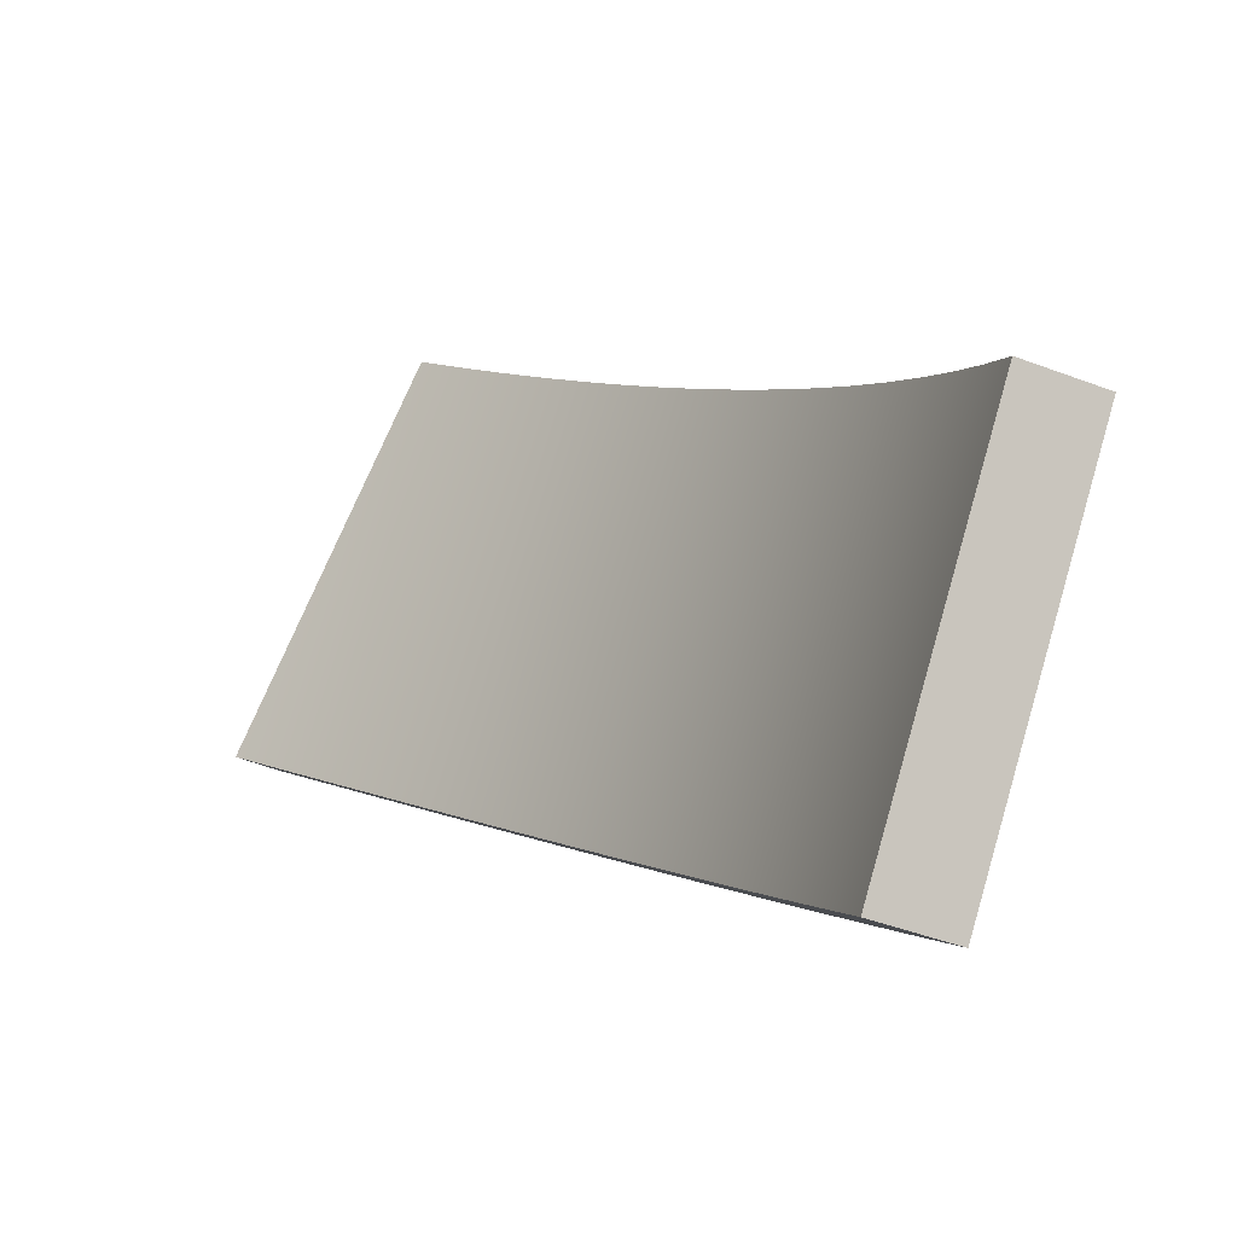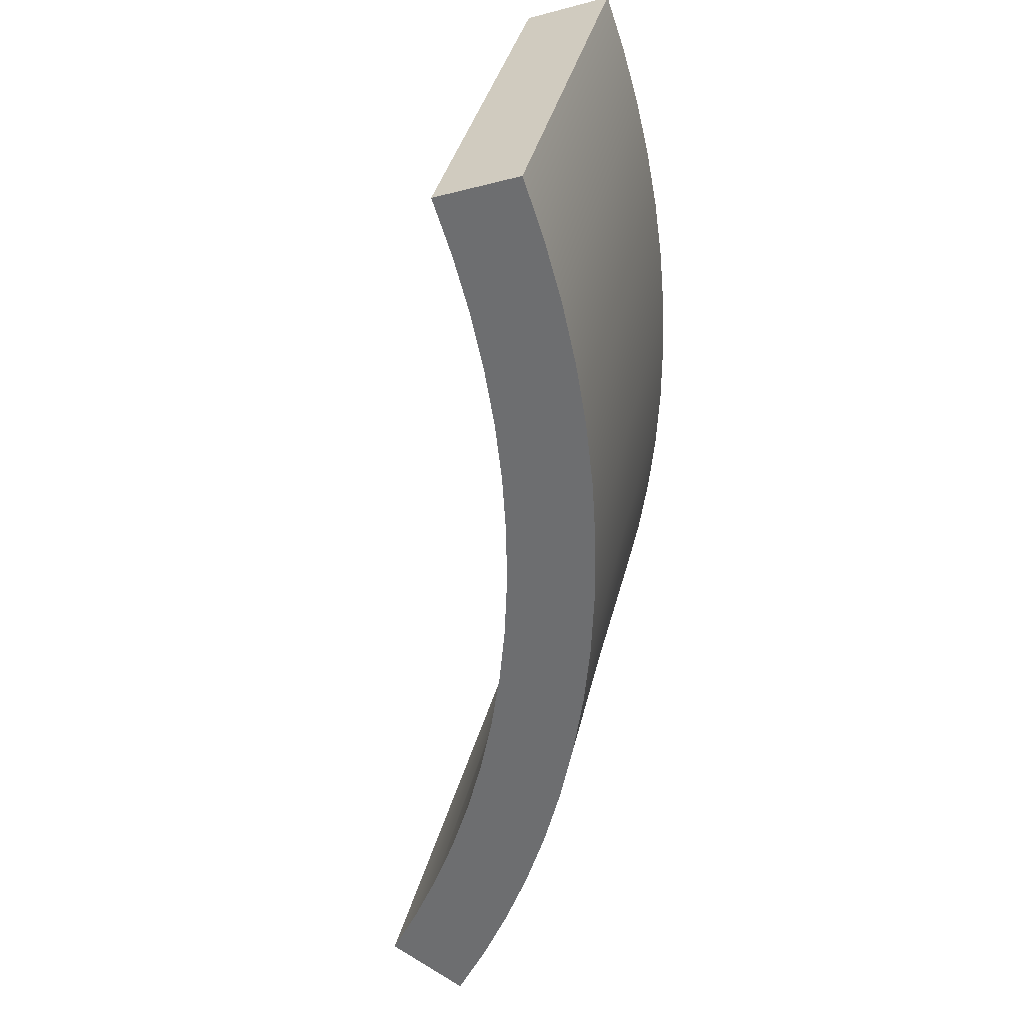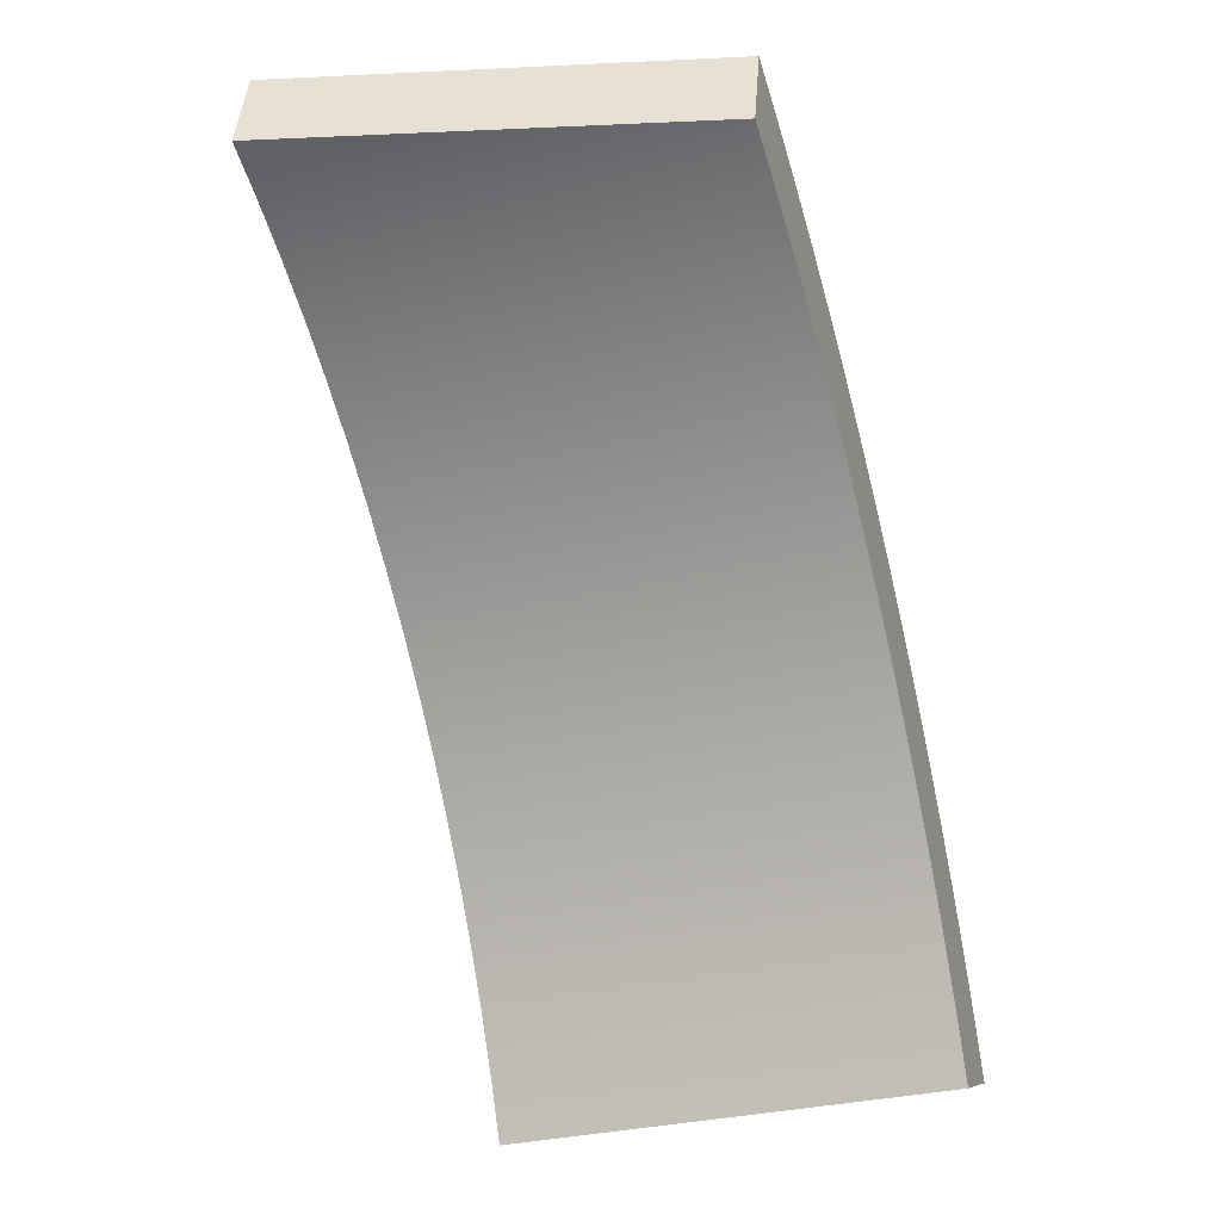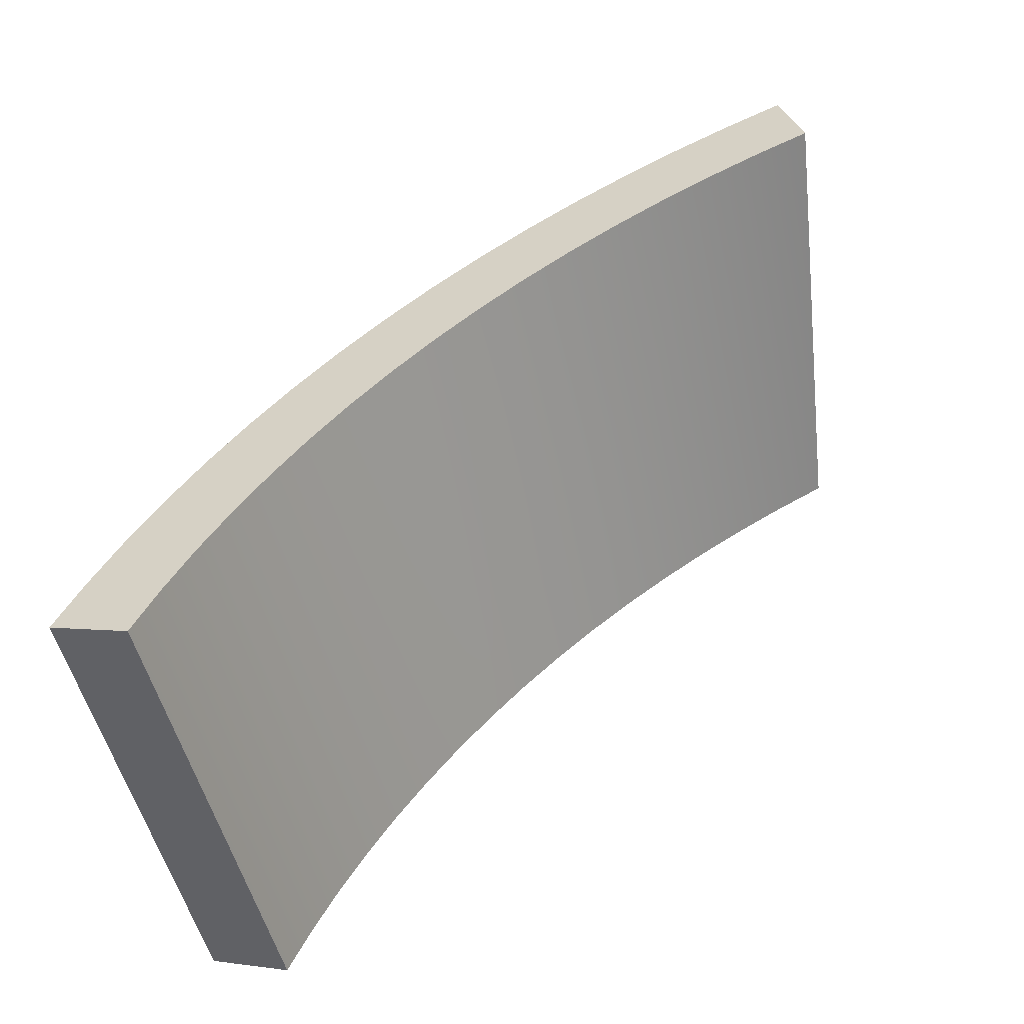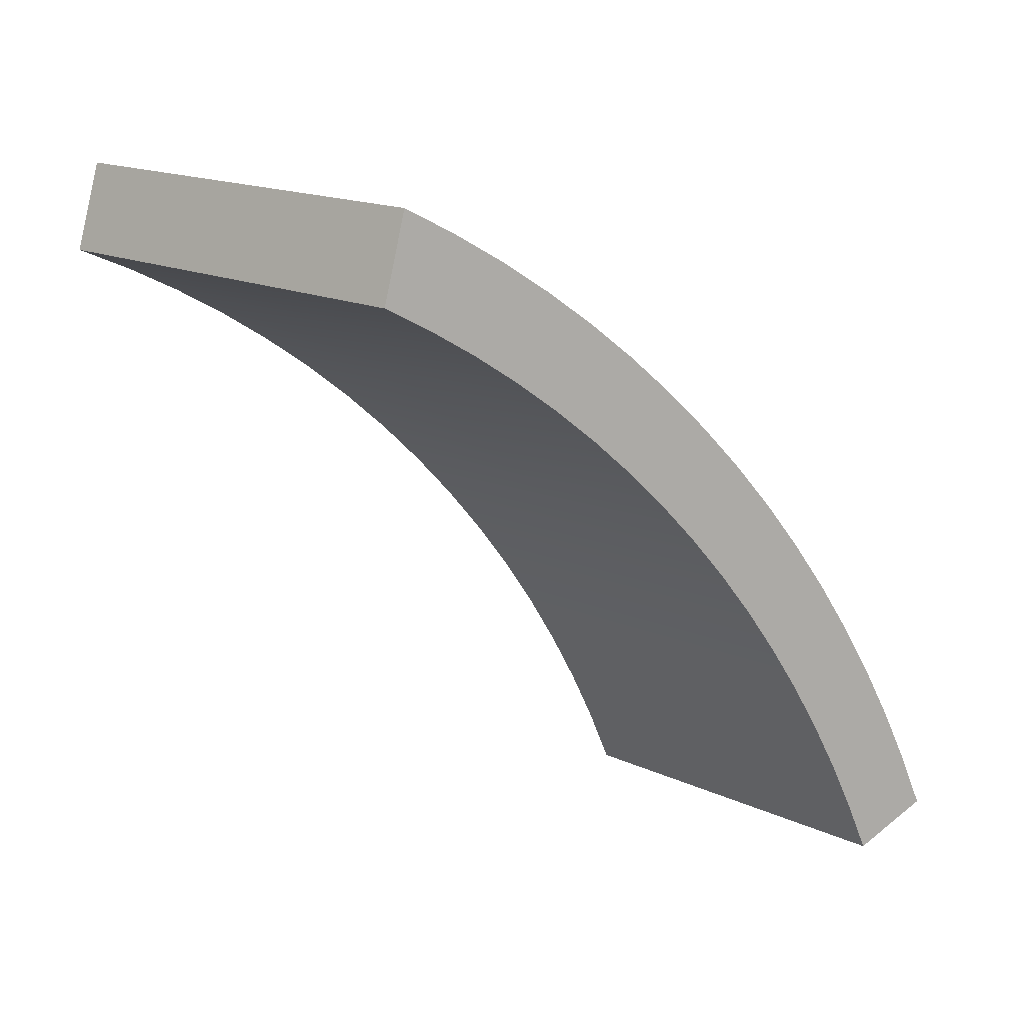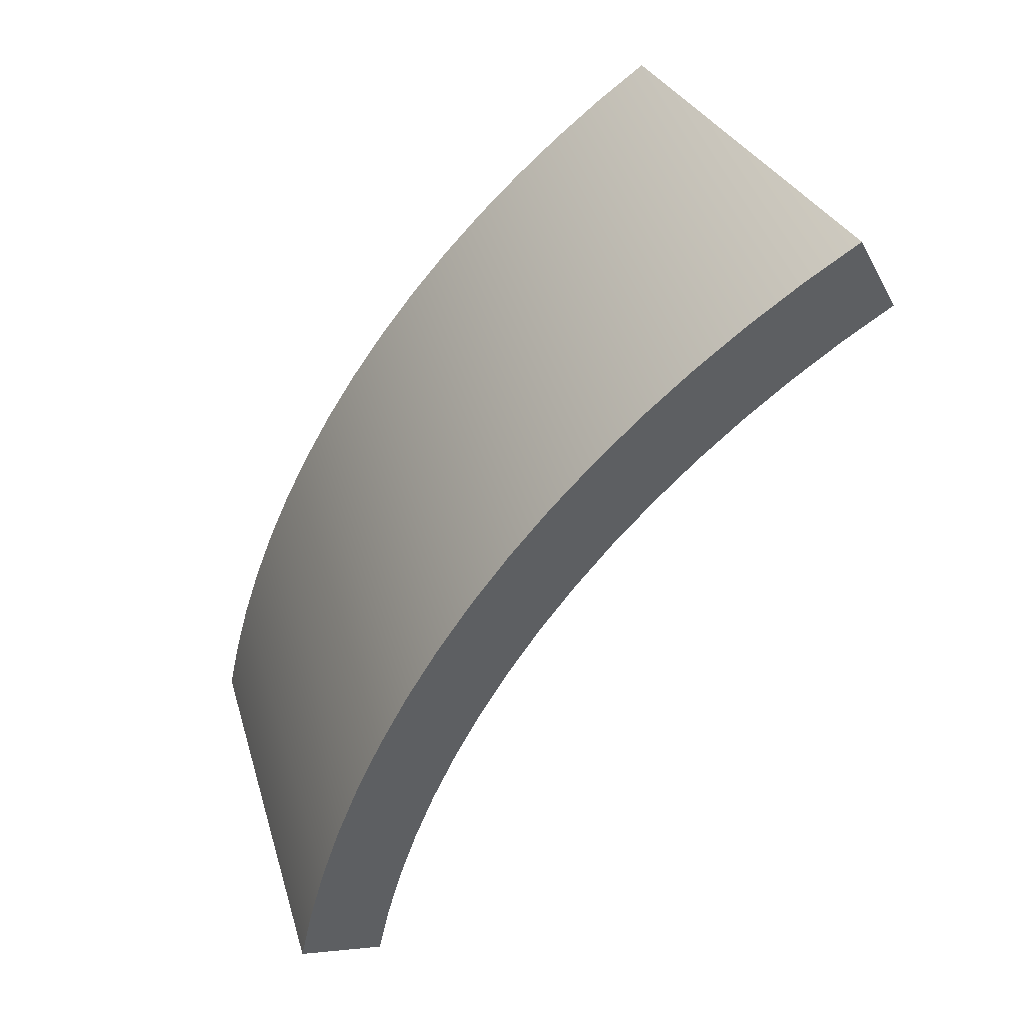
<metadata>
{"format":"obj","ext":"obj","renderer":"f3d","projection":"perspective","resolution":1024,"background":"white","views":[{"elev":-8.3,"azim":7.7,"up":"+Z"},{"elev":-66.9,"azim":41.9,"up":"+Z"},{"elev":-31.0,"azim":-55.7,"up":"+Y"},{"elev":-56.0,"azim":-148.3,"up":"+Y"},{"elev":10.4,"azim":-20.8,"up":"+Y"},{"elev":-45.6,"azim":-167.8,"up":"+Z"}]}
</metadata>
<code>
v 5.266 2.128 0.568
v 2.625 4.896 1.297
v 5.443 2.208 0.5173
v 2.673 5.092 1.281
v 5.619 2.287 0.4666
v 2.721 5.288 1.266
v 5.512 2.529 0.4953
v 5.392 2.768 0.5273
v 5.262 3.002 0.5627
v 5.12 3.231 0.6012
v 4.967 3.453 0.643
v 4.803 3.669 0.6877
v 4.629 3.876 0.7354
v 4.446 4.075 0.7859
v 4.254 4.265 0.839
v 4.054 4.445 0.8945
v 3.846 4.614 0.9522
v 3.631 4.772 1.012
v 3.411 4.919 1.073
v 3.185 5.054 1.136
v 2.955 5.177 1.201
v 2.838 4.791 1.237
v 3.047 4.676 1.178
v 3.253 4.55 1.121
v 3.454 4.414 1.065
v 3.649 4.267 1.011
v 3.839 4.111 0.9581
v 4.021 3.945 0.9076
v 4.196 3.77 0.8593
v 4.363 3.587 0.8133
v 4.521 3.396 0.7699
v 4.67 3.198 0.7291
v 4.81 2.994 0.691
v 4.939 2.784 0.6558
v 5.059 2.569 0.6236
v 5.168 2.35 0.5943
v 4.96 3.118 0.6472
v 4.657 3.538 0.7301
v 4.317 3.927 0.8237
v 3.943 4.28 0.9272
v 3.54 4.595 1.039
v 3.115 4.866 1.158
v 5.619 2.287 0.4666
v 2.721 5.288 1.266
v 5.349 2.284 -0.4862
v 2.285 5.354 0.3745
v 5.078 2.281 -1.439
v 1.848 5.42 -0.5171
v 2.955 5.177 1.201
v 3.185 5.054 1.136
v 3.411 4.919 1.073
v 3.631 4.772 1.012
v 3.846 4.614 0.9522
v 4.054 4.445 0.8945
v 4.254 4.265 0.839
v 4.446 4.075 0.7859
v 4.629 3.876 0.7354
v 4.803 3.669 0.6877
v 4.967 3.453 0.643
v 5.12 3.231 0.6012
v 5.262 3.002 0.5627
v 5.392 2.768 0.5273
v 5.512 2.529 0.4953
v 4.962 2.543 -1.406
v 4.832 2.801 -1.368
v 4.688 3.054 -1.327
v 4.531 3.3 -1.282
v 4.36 3.539 -1.233
v 4.178 3.77 -1.181
v 3.984 3.991 -1.126
v 3.778 4.201 -1.067
v 3.562 4.4 -1.006
v 3.337 4.587 -0.9413
v 3.104 4.761 -0.8748
v 2.863 4.921 -0.8062
v 2.616 5.067 -0.7358
v 2.364 5.2 -0.6639
v 2.107 5.317 -0.5909
v 4.821 3.273 -0.3366
v 4.485 3.726 -0.2421
v 4.108 4.143 -0.136
v 3.692 4.519 -0.01937
v 3.245 4.848 0.106
v 2.773 5.127 0.238
v 5.078 2.281 -1.439
v 1.848 5.42 -0.5171
v 4.725 2.122 -1.339
v 1.751 5.032 -0.4901
v 2.107 5.317 -0.5909
v 2.364 5.2 -0.6639
v 2.616 5.067 -0.7358
v 2.863 4.921 -0.8062
v 3.104 4.761 -0.8748
v 3.337 4.587 -0.9413
v 3.562 4.4 -1.006
v 3.778 4.201 -1.067
v 3.984 3.991 -1.126
v 4.178 3.77 -1.181
v 4.36 3.539 -1.233
v 4.531 3.3 -1.282
v 4.688 3.054 -1.327
v 4.832 2.801 -1.368
v 4.962 2.543 -1.406
v 4.618 2.364 -1.308
v 4.497 2.603 -1.274
v 4.365 2.836 -1.236
v 4.22 3.064 -1.194
v 4.063 3.285 -1.149
v 3.895 3.498 -1.101
v 3.717 3.702 -1.05
v 3.527 3.897 -0.9963
v 3.329 4.081 -0.9397
v 3.122 4.254 -0.8806
v 2.907 4.416 -0.8194
v 2.686 4.565 -0.7562
v 2.458 4.701 -0.6915
v 2.226 4.825 -0.6253
v 1.99 4.935 -0.5581
v 4.725 2.122 -1.339
v 1.751 5.032 -0.4901
v 4.996 2.125 -0.3854
v 4.775 2.592 -0.3227
v 4.511 3.036 -0.2477
v 4.204 3.453 -0.1611
v 3.858 3.838 -0.0639
v 2.188 4.964 0.4033
v 5.266 2.128 0.568
v 2.625 4.896 1.297
v 5.168 2.35 0.5943
v 5.059 2.569 0.6236
v 4.939 2.784 0.6558
v 4.81 2.994 0.691
v 4.67 3.198 0.7291
v 4.521 3.396 0.7699
v 4.363 3.587 0.8133
v 4.196 3.77 0.8593
v 4.021 3.945 0.9076
v 3.839 4.111 0.9581
v 3.649 4.267 1.011
v 3.454 4.414 1.065
v 3.253 4.55 1.121
v 3.047 4.676 1.178
v 2.838 4.791 1.237
v 4.916 2.583 0.1512
v 4.891 2.36 -0.3557
v 5.029 2.357 0.1197
v 4.658 3.018 0.2229
v 4.649 2.817 -0.2868
v 4.792 2.803 0.1855
v 4.36 3.428 0.3058
v 4.363 3.248 -0.2059
v 4.514 3.226 0.263
v 4.025 3.806 0.3991
v 4.036 3.65 -0.1138
v 4.197 3.621 0.3512
v 1.99 4.935 -0.5581
v 2.226 4.825 -0.6253
v 2.458 4.701 -0.6915
v 2.686 4.565 -0.7562
v 2.907 4.416 -0.8194
v 3.122 4.254 -0.8806
v 3.329 4.081 -0.9397
v 3.527 3.897 -0.9963
v 3.717 3.702 -1.05
v 3.895 3.498 -1.101
v 4.063 3.285 -1.149
v 4.22 3.064 -1.194
v 4.365 2.836 -1.236
v 4.497 2.603 -1.274
v 4.618 2.364 -1.308
v 3.068 4.491 0.1575
v 2.636 4.751 0.2783
v 5.172 2.205 -0.4358
v 5.266 2.128 0.568
v 5.443 2.208 0.5173
v 5.619 2.287 0.4666
v 5.31 2.206 0.05042
v 5.082 2.164 -0.4101
v 5.22 2.166 0.07611
v 5.262 2.245 -0.4615
v 5.4 2.247 0.02473
v 5.349 2.284 -0.4862
v 5.078 2.281 -1.439
v 4.725 2.122 -1.339
v 4.996 2.125 -0.3854
v 2.237 5.16 0.3896
v 2.721 5.288 1.266
v 2.673 5.092 1.281
v 2.625 4.896 1.297
v 2.263 5.26 0.3846
v 2.461 5.125 0.8471
v 2.487 5.225 0.842
v 2.211 5.06 0.3947
v 2.435 5.025 0.8522
v 1.848 5.42 -0.5171
v 2.285 5.354 0.3745
v 1.751 5.032 -0.4901
v 2.188 4.964 0.4033
f 3 36 1
f 37 34 35
f 37 33 34
f 35 36 3
f 33 37 32
f 3 8 35
f 31 32 38
f 37 38 32
f 30 31 38
f 38 37 11 12
f 35 8 37
f 39 29 30
f 28 40 27
f 27 40 26
f 28 29 39
f 41 24 25
f 25 26 41
f 42 23 24
f 23 42 22
f 22 4 2
f 40 28 39
f 39 30 38
f 39 38 13 14
f 7 8 3
f 9 10 37
f 10 11 37
f 8 9 37
f 12 13 38
f 14 15 39
f 40 39 15 16
f 41 40 17 18
f 24 41 42
f 42 41 19 20
f 4 42 21 6
f 22 42 4
f 40 16 17
f 26 40 41
f 41 18 19
f 42 20 21
f 5 7 3
f 45 63 43
f 79 61 62
f 79 60 61
f 62 63 45
f 60 79 59
f 45 65 62
f 58 59 80
f 79 80 59
f 57 58 80
f 80 79 68 69
f 62 65 79
f 81 56 57
f 55 82 54
f 54 82 53
f 55 56 81
f 83 51 52
f 52 53 83
f 84 50 51
f 50 84 49
f 49 46 44
f 82 55 81
f 81 57 80
f 81 80 70 71
f 64 65 45
f 66 67 79
f 67 68 79
f 65 66 79
f 69 70 80
f 71 72 81
f 82 81 72 73
f 83 82 74 75
f 51 83 84
f 84 83 76 77
f 46 84 78 48
f 49 84 46
f 82 73 74
f 53 82 83
f 83 75 76
f 84 77 78
f 47 64 45
f 103 85 87 104
f 101 102 105 106
f 102 103 104 105
f 99 100 107 108
f 97 98 109 110
f 98 99 108 109
f 100 101 106 107
f 95 96 111 112
f 93 94 113 114
f 94 95 112 113
f 91 92 115 116
f 89 90 117 118
f 86 89 118 88
f 90 91 116 117
f 92 93 114 115
f 96 97 110 111
f 144 122 145 146
f 147 123 148 149
f 149 148 122 144
f 150 124 151 152
f 152 151 123 147
f 153 125 154 155
f 155 154 124 150
f 170 119 121 145
f 169 170 145 122
f 167 168 148 123
f 166 167 123 151
f 168 169 122 148
f 146 145 121
f 165 166 151 124
f 163 164 154 125
f 125 162 163
f 171 160 161
f 171 158 159
f 159 160 171
f 161 162 125
f 125 171 161
f 157 172 156
f 171 172 157 158
f 120 156 126
f 171 125 138 139
f 124 154 164 165
f 144 146 129 130
f 149 144 130 131
f 152 147 132 133
f 150 152 133 134
f 147 149 131 132
f 146 127 129
f 127 146 121
f 134 135 155 150
f 135 136 153 155
f 156 172 126
f 126 172 143 128
f 171 139 140
f 136 137 153
f 153 138 125
f 153 137 138
f 140 141 171
f 172 141 142
f 172 142 143
f 171 141 172
f 177 173 180 181
f 179 178 173 177
f 180 183 182
f 173 183 180
f 181 180 182
f 176 181 182
f 175 181 176
f 173 184 183
f 185 184 178
f 179 185 178
f 181 175 177
f 179 177 175
f 175 174 179
f 185 179 174
f 184 173 178
f 186 193 194 191
f 190 186 191 192
f 194 189 188
f 189 194 193 198
f 191 194 188
f 187 192 188
f 191 188 192
f 196 192 187
f 193 197 198
f 186 197 193
f 195 186 190
f 190 196 195
f 195 197 186
f 192 196 190

</code>
